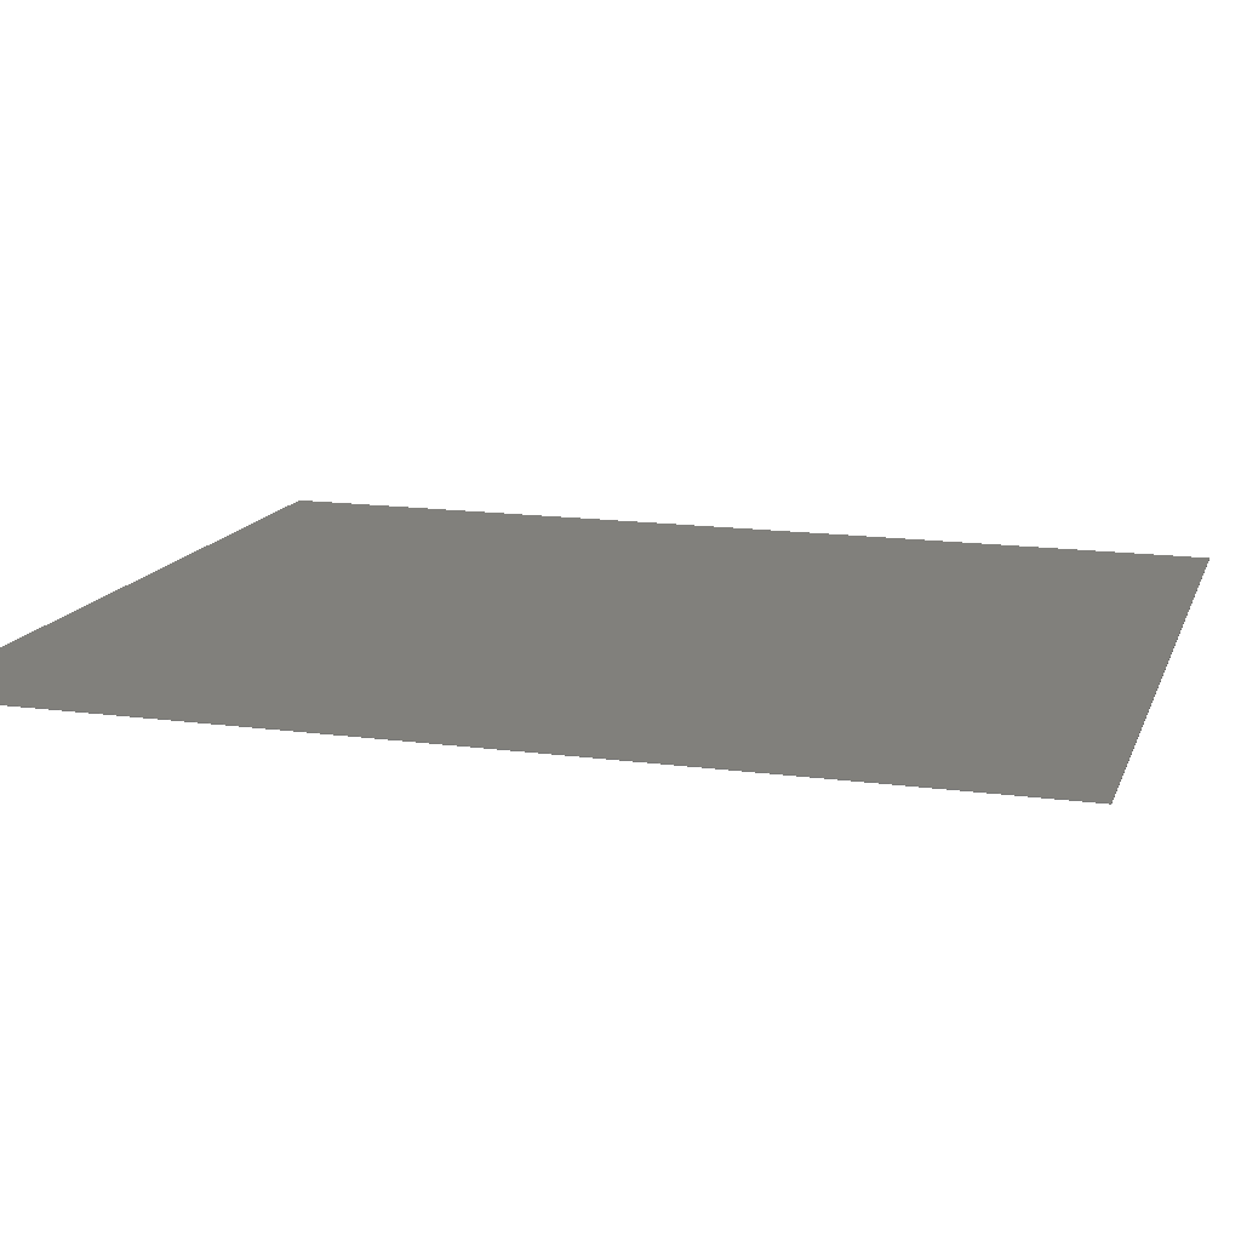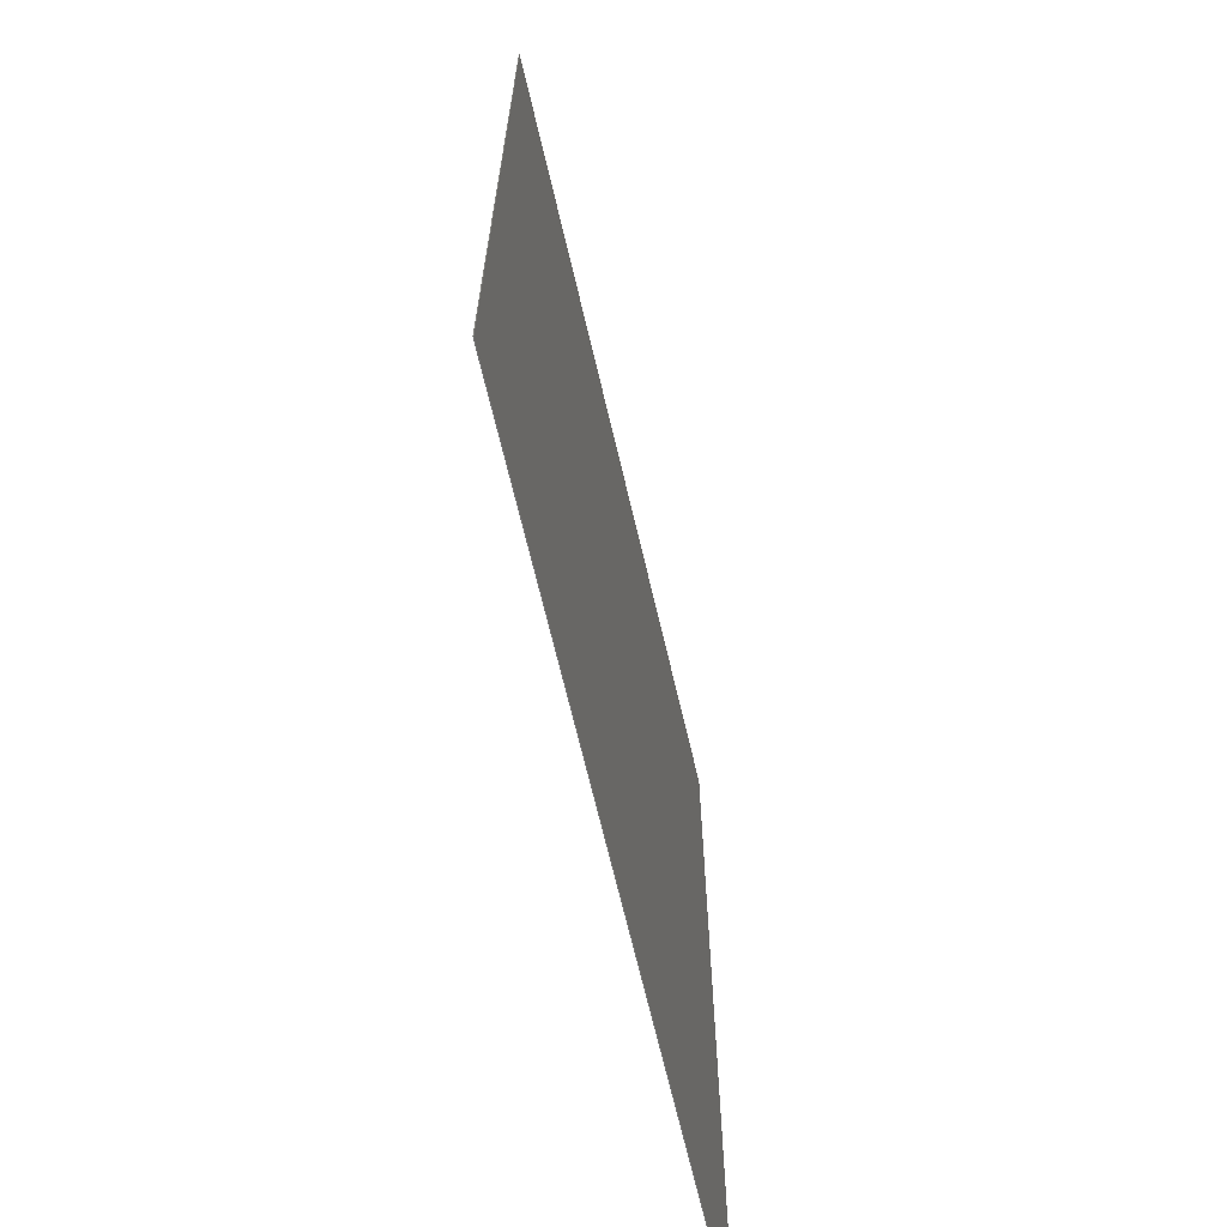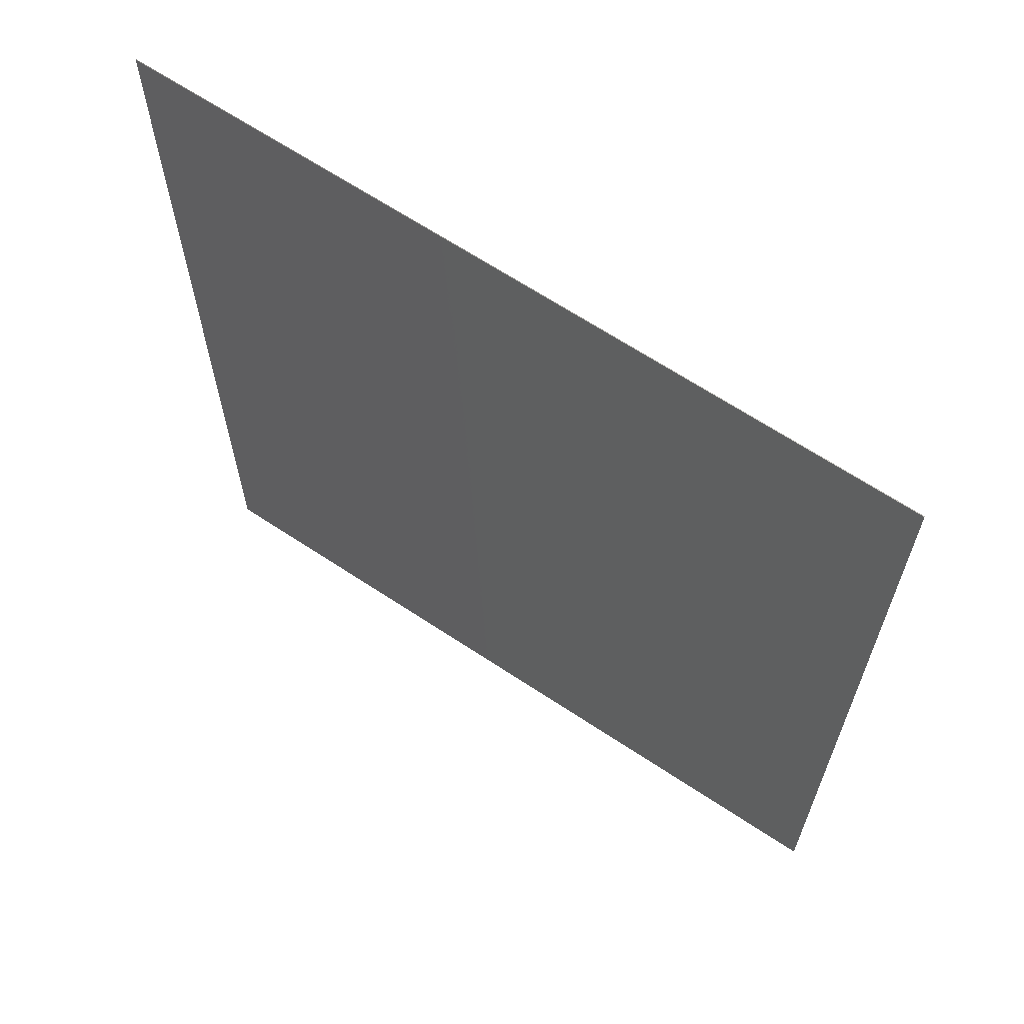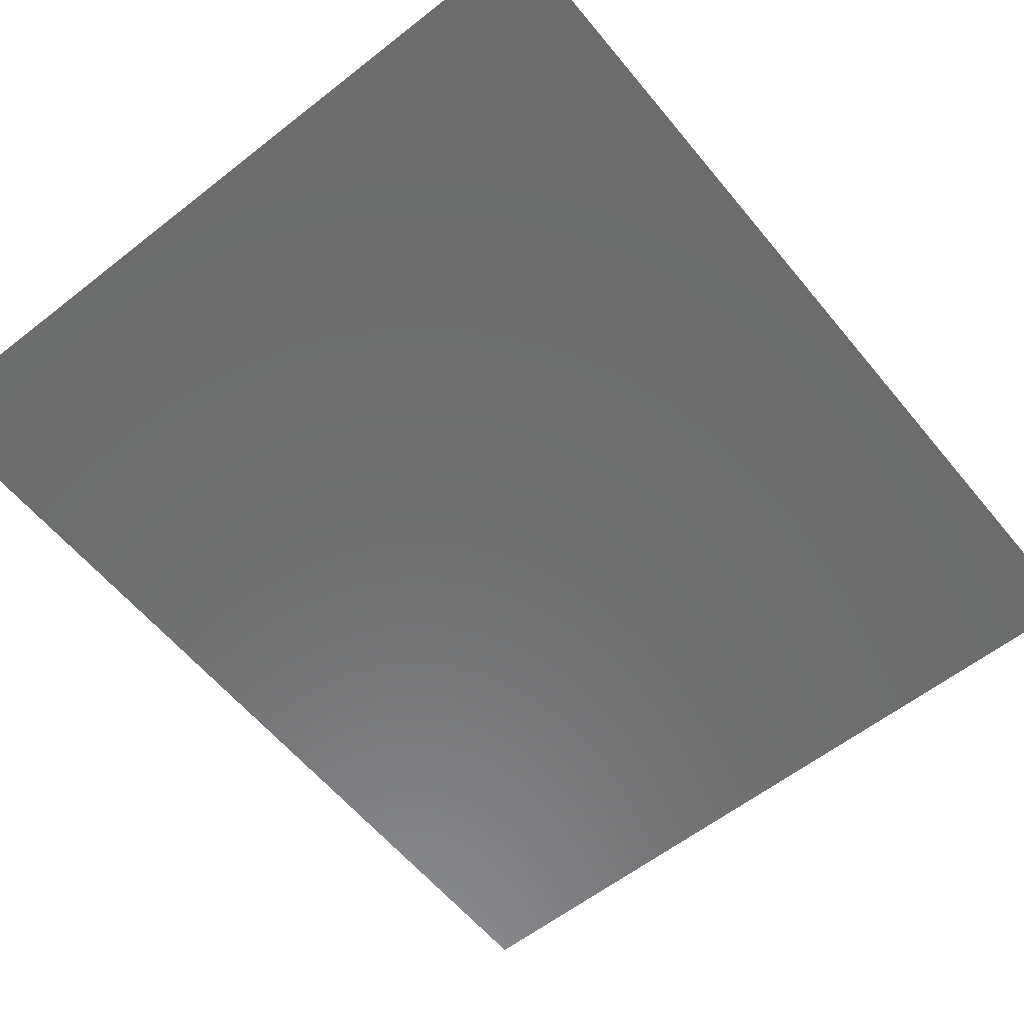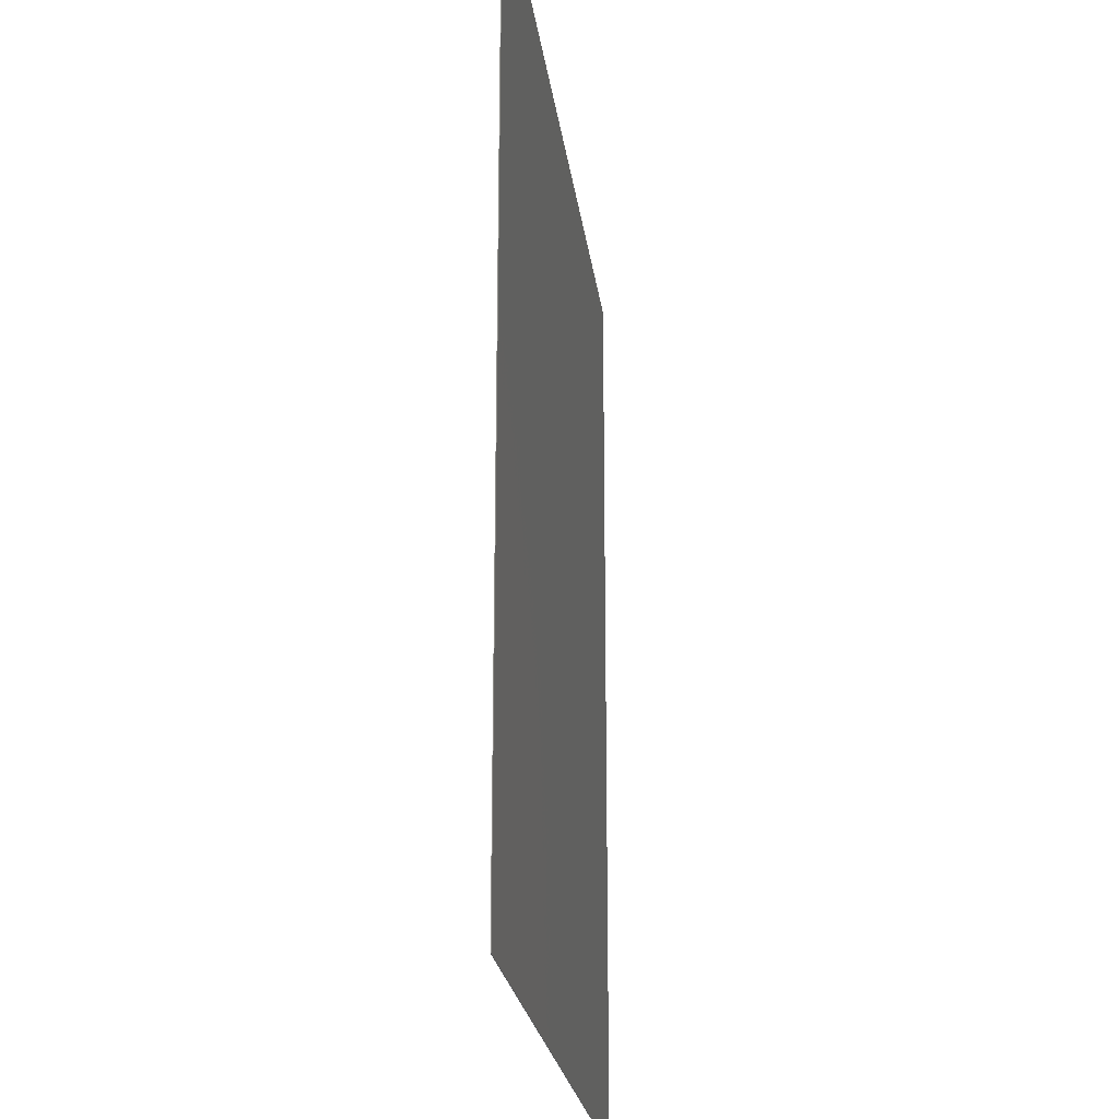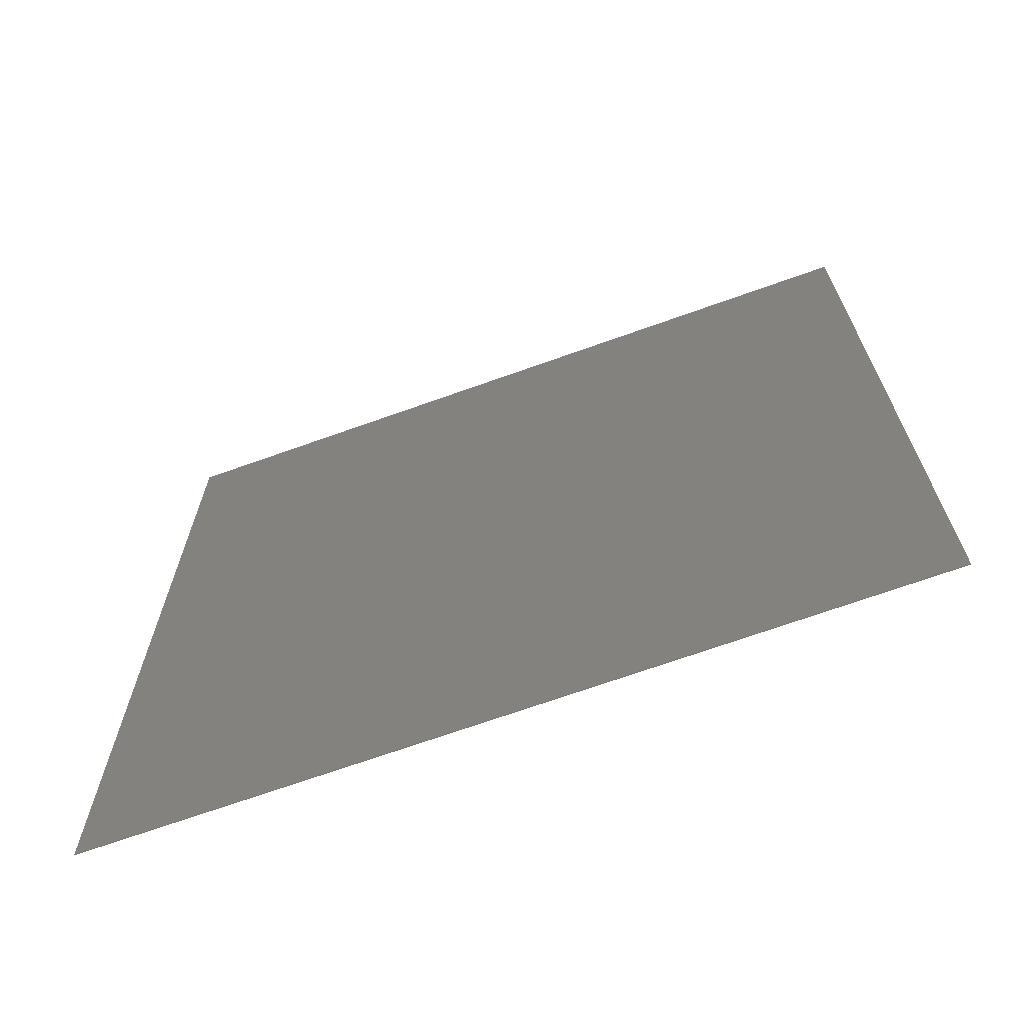
<metadata>
{"format":"stl","ext":"stl","renderer":"f3d","projection":"perspective","resolution":1024,"background":"white","views":[{"elev":14.3,"azim":106.7,"up":"+Z"},{"elev":-67.9,"azim":103.2,"up":"+Y"},{"elev":65.6,"azim":-146.3,"up":"+Y"},{"elev":-58.8,"azim":39.0,"up":"+Z"},{"elev":-23.0,"azim":-82.8,"up":"+Y"},{"elev":-69.4,"azim":19.7,"up":"+Y"}]}
</metadata>
<code>
# stl→obj: 8 verts, 12 faces
v 0 240 0.2
v 200 0 0.2
v 200 240 0.2
v 0 0 0.2
v 0 0 0
v 200 240 0
v 200 0 0
v 0 240 0
f 1 2 3
f 2 1 4
f 5 6 7
f 6 5 8
f 5 2 4
f 2 5 7
f 2 6 3
f 6 2 7
f 6 1 3
f 1 6 8
f 5 1 8
f 1 5 4

</code>
